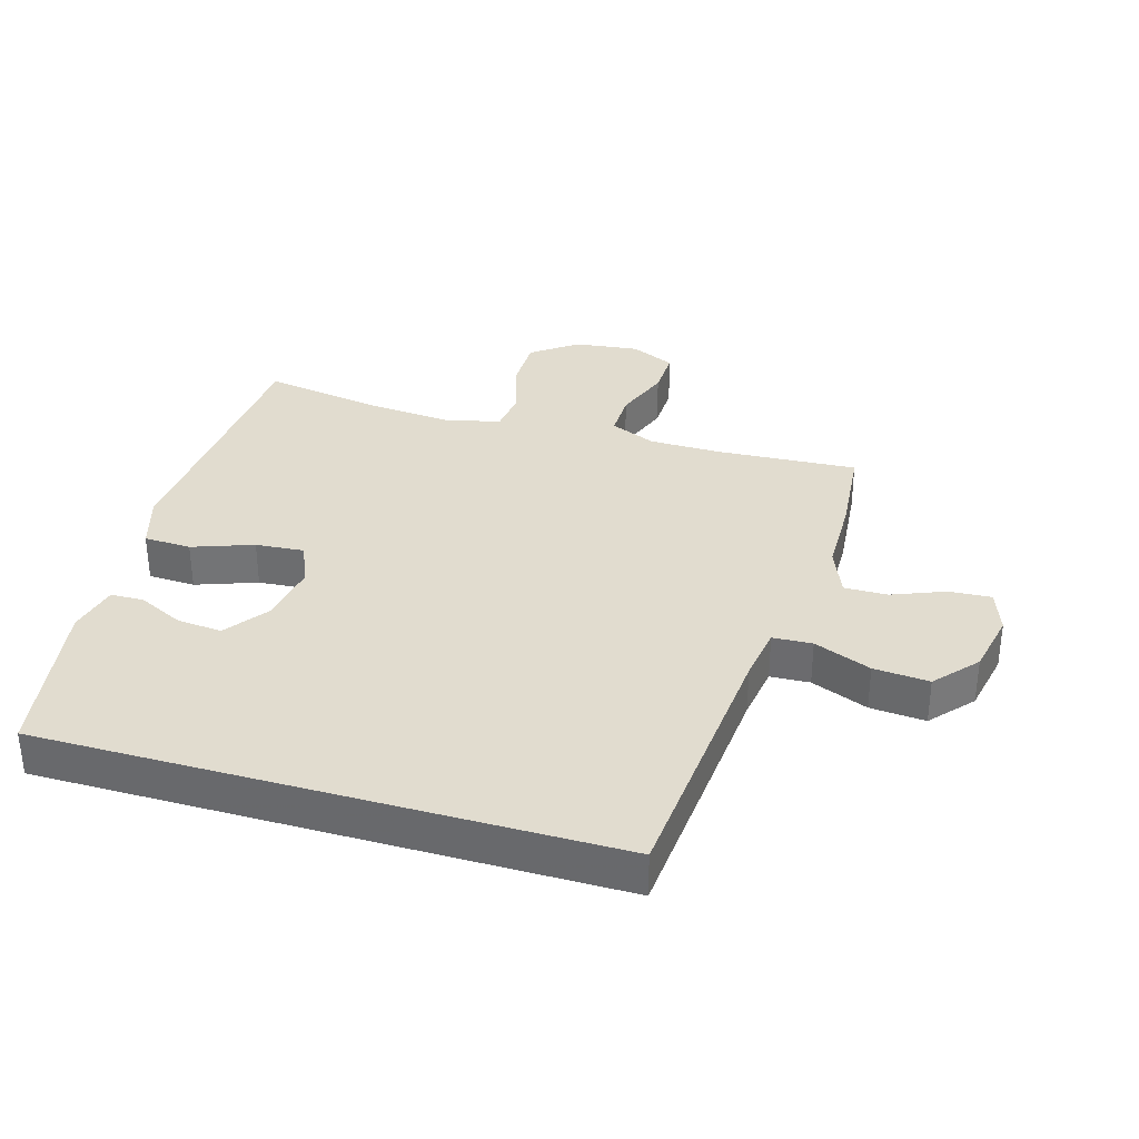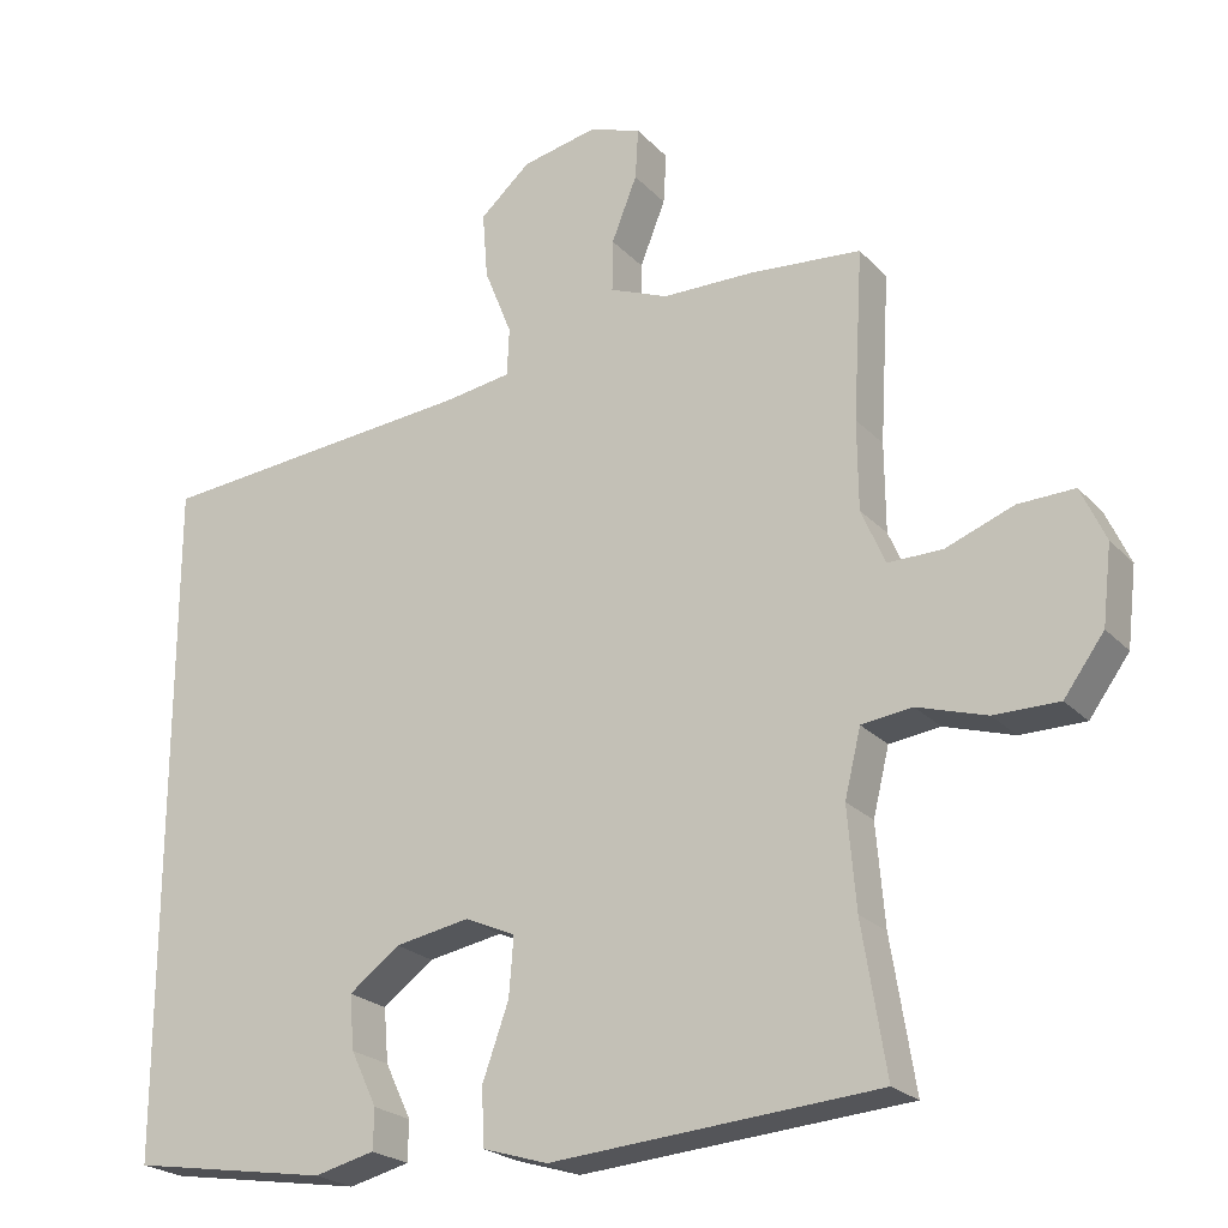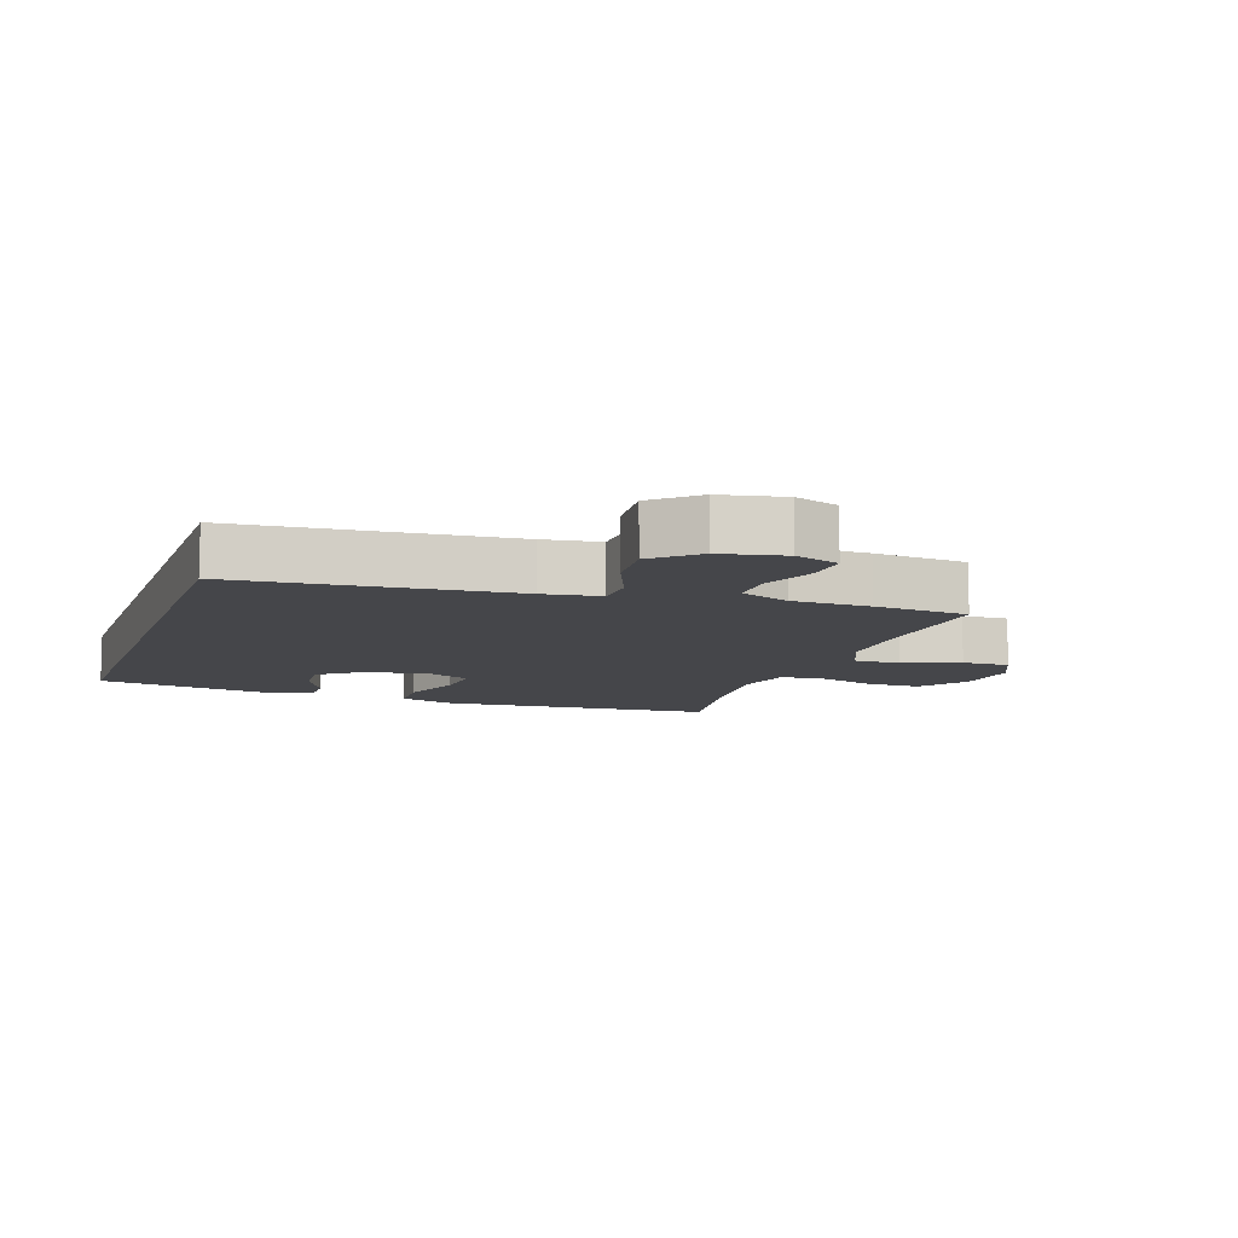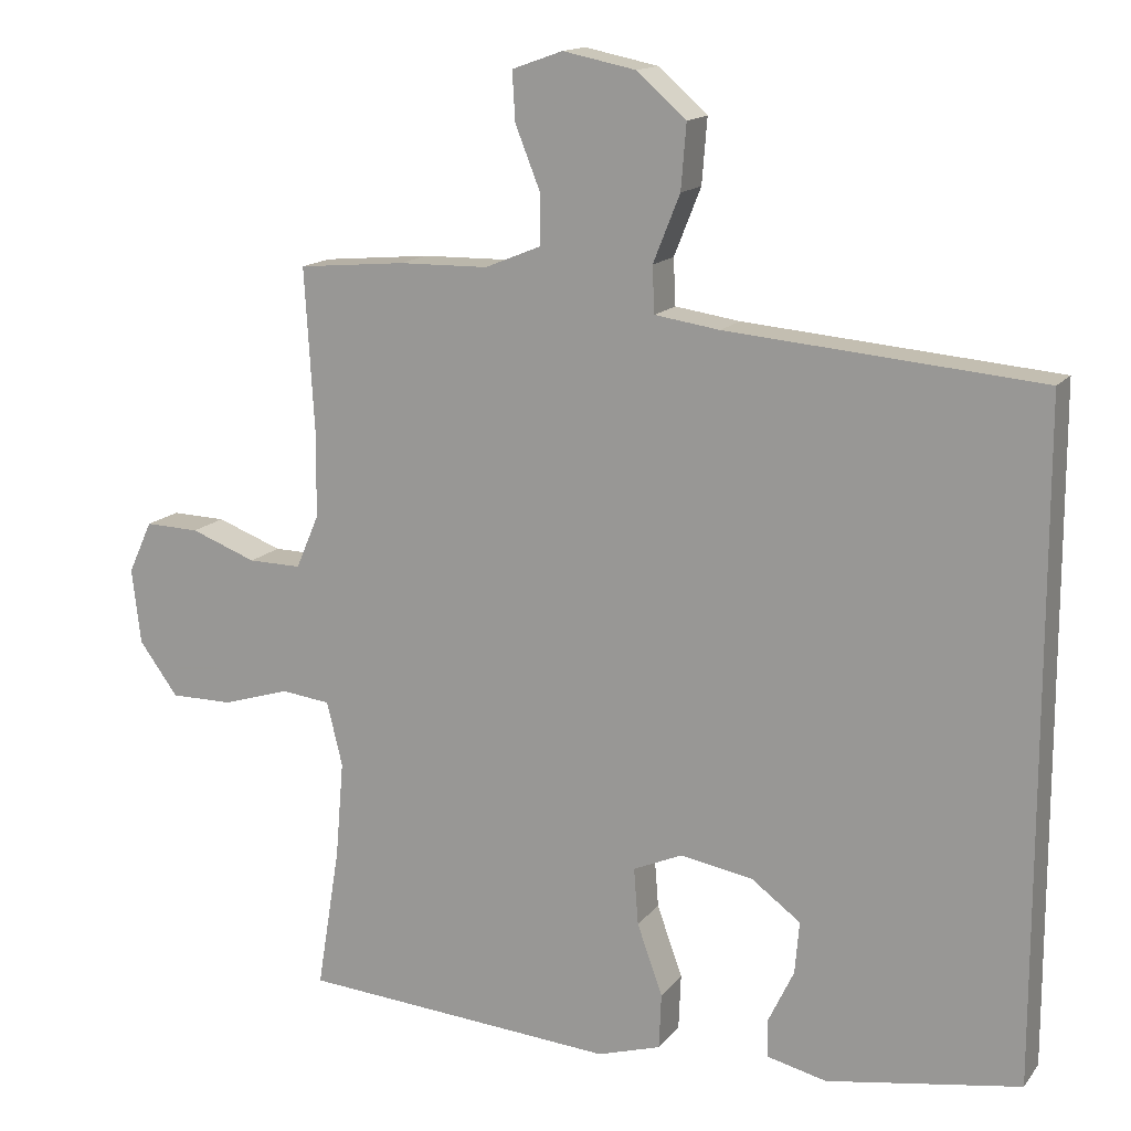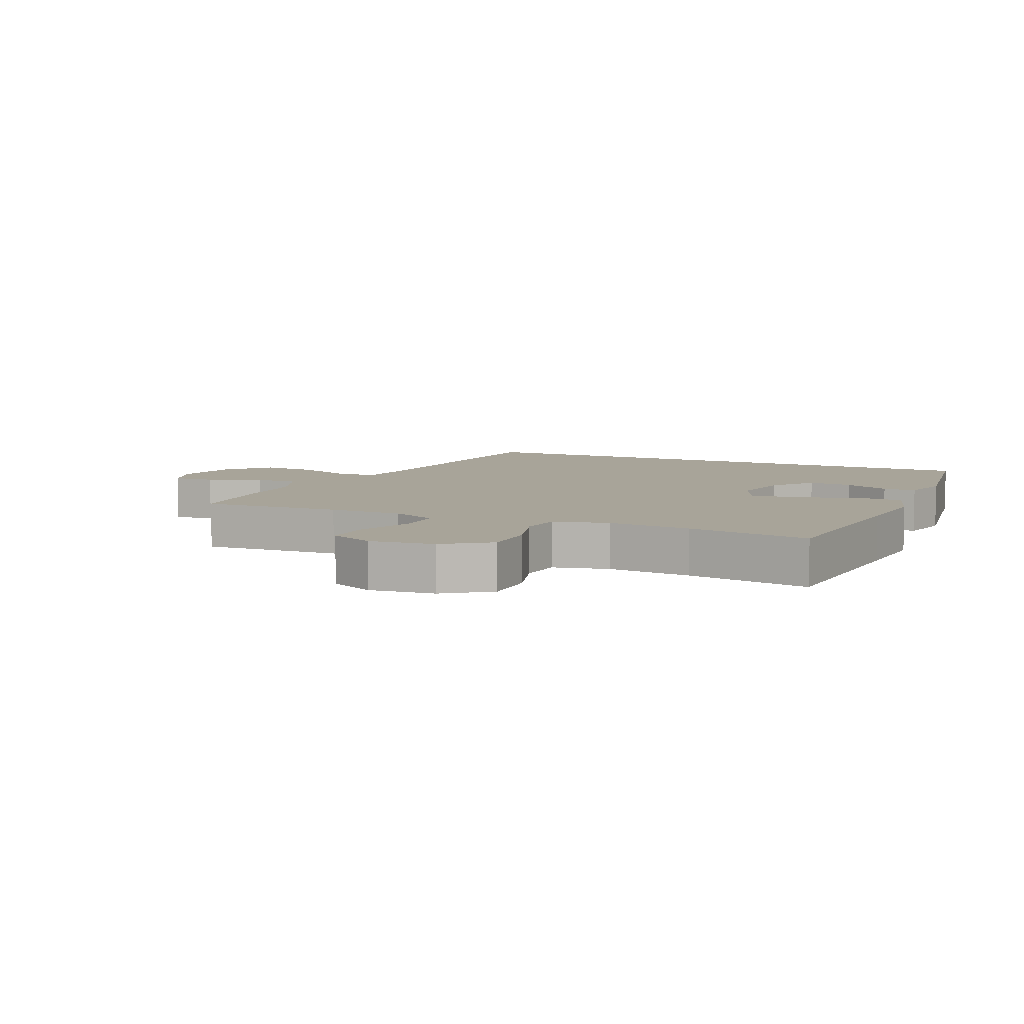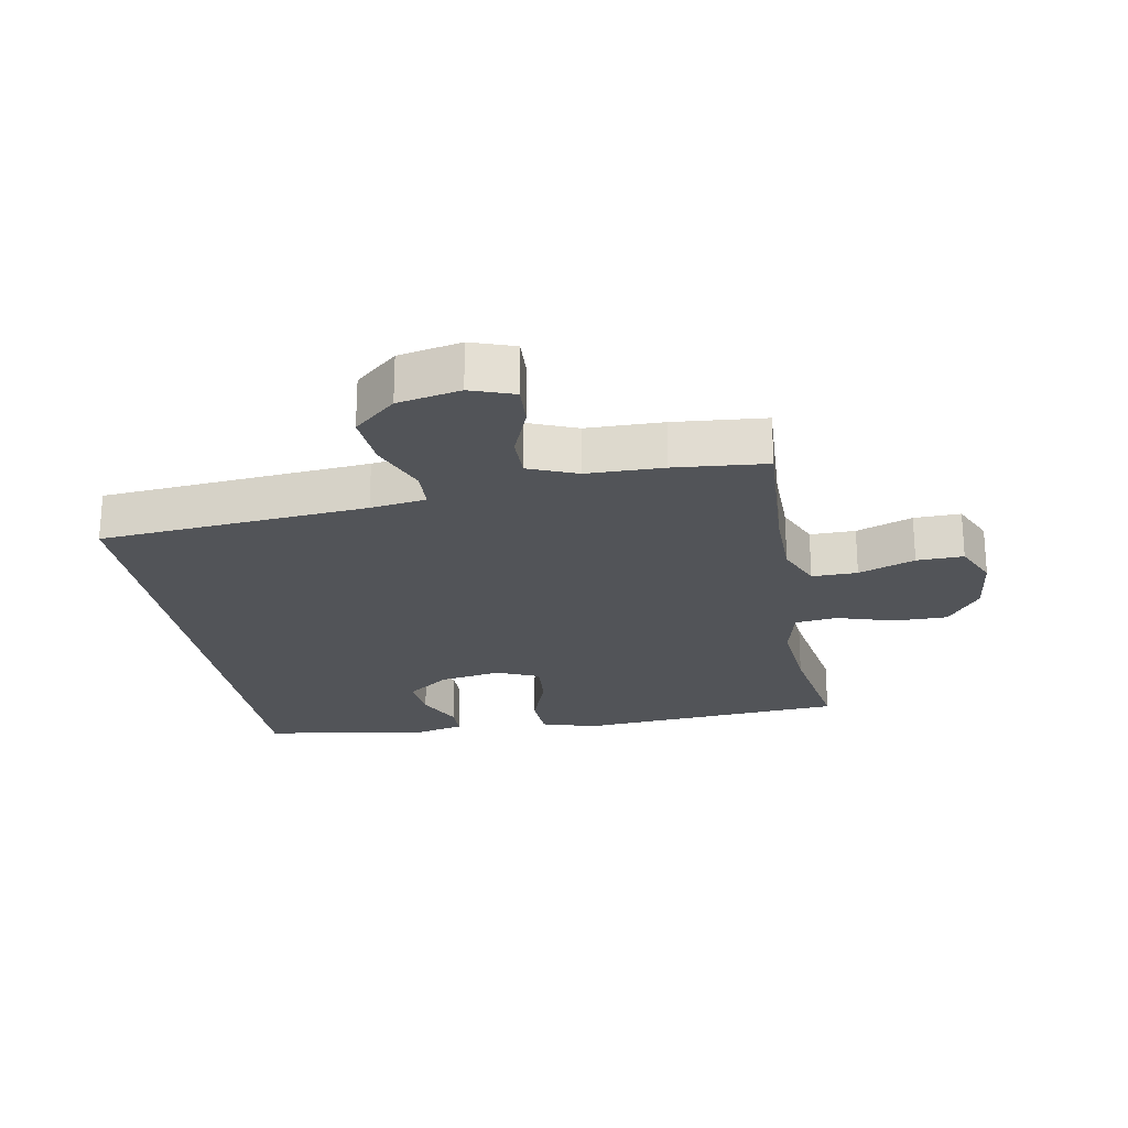
<metadata>
{"format":"obj","ext":"obj","renderer":"f3d","projection":"perspective","resolution":1024,"background":"white","views":[{"elev":34.2,"azim":-73.7,"up":"+Y"},{"elev":-23.0,"azim":31.1,"up":"+Z"},{"elev":-9.9,"azim":-19.0,"up":"+Y"},{"elev":14.7,"azim":-156.0,"up":"+Z"},{"elev":7.1,"azim":114.4,"up":"+Y"},{"elev":-23.2,"azim":10.2,"up":"+Y"}]}
</metadata>
<code>
v 0.5 0.07 0.5
v 0.487 0.07 0.281
v 0.488 0.07 0.166
v 0.519 0.07 0.094
v 0.59 0.07 0.095
v 0.678 0.07 0.128
v 0.751 0.07 0.13
v 0.783 0.07 0.06
v 0.771 0.07 -0.041
v 0.719 0.07 -0.112
v 0.635 0.07 -0.112
v 0.545 0.07 -0.084
v 0.479 0.07 -0.092
v 0.458 0.07 -0.178
v 0.469 0.07 -0.308
v 0.5 0.07 -0.5
v 0.207 0.07 -0.522
v 0.076 0.07 -0.532
v -0.009 0.07 -0.506
v -0.012 0.07 -0.432
v 0.022 0.07 -0.337
v 0.028 0.07 -0.261
v -0.038 0.07 -0.232
v -0.135 0.07 -0.249
v -0.201 0.07 -0.298
v -0.195 0.07 -0.368
v -0.161 0.07 -0.439
v -0.162 0.07 -0.491
v -0.241 0.07 -0.51
v -0.5 0.07 -0.468
v -0.5 0.07 0.421
v -0.081 0.07 0.457
v 0.006 0.07 0.47
v 0.009 0.07 0.532
v -0.027 0.07 0.622
v -0.034 0.07 0.709
v 0.032 0.07 0.767
v 0.13 0.07 0.787
v 0.198 0.07 0.763
v 0.194 0.07 0.697
v 0.161 0.07 0.614
v 0.16 0.07 0.546
v 0.236 0.07 0.515
v 0.356 0.07 0.513
v 0.5 0 0.5
v 0.487 0 0.281
v 0.488 0 0.166
v 0.519 0 0.094
v 0.59 0 0.095
v 0.678 0 0.128
v 0.751 0 0.13
v 0.783 0 0.06
v 0.771 0 -0.041
v 0.719 0 -0.112
v 0.635 0 -0.112
v 0.545 0 -0.084
v 0.479 0 -0.092
v 0.458 0 -0.178
v 0.469 0 -0.308
v 0.5 0 -0.5
v 0.207 0 -0.522
v 0.076 0 -0.532
v -0.009 0 -0.506
v -0.012 0 -0.432
v 0.022 0 -0.337
v 0.028 0 -0.261
v -0.038 0 -0.232
v -0.135 0 -0.249
v -0.201 0 -0.298
v -0.195 0 -0.368
v -0.161 0 -0.439
v -0.162 0 -0.491
v -0.241 0 -0.51
v -0.5 0 -0.468
v -0.5 0 0.421
v -0.081 0 0.457
v 0.006 0 0.47
v 0.009 0 0.532
v -0.027 0 0.622
v -0.034 0 0.709
v 0.032 0 0.767
v 0.13 0 0.787
v 0.198 0 0.763
v 0.194 0 0.697
v 0.161 0 0.614
v 0.16 0 0.546
v 0.236 0 0.515
v 0.356 0 0.513
f 43 44 1 2
f 42 43 2 3
f 38 39 40 41
f 38 41 42
f 37 38 42
f 34 35 36 37
f 33 34 37 42
f 29 30 31 32
f 26 27 28 29
f 25 26 29
f 25 29 32
f 24 25 32 33
f 18 19 20 21
f 17 18 21 22
f 15 16 17 22
f 14 15 22 23
f 9 10 11 12
f 9 12 13
f 8 9 13
f 5 6 7 8
f 4 5 8 13
f 23 24 33 42
f 13 14 23 42
f 3 4 13 42
f 46 45 88 87
f 47 46 87 86
f 85 84 83 82
f 86 85 82
f 86 82 81
f 81 80 79 78
f 86 81 78 77
f 76 75 74 73
f 73 72 71 70
f 73 70 69
f 76 73 69
f 77 76 69 68
f 65 64 63 62
f 66 65 62 61
f 66 61 60 59
f 67 66 59 58
f 56 55 54 53
f 57 56 53
f 57 53 52
f 52 51 50 49
f 57 52 49 48
f 86 77 68 67
f 86 67 58 57
f 86 57 48 47
f 1 45 46 2
f 2 46 47 3
f 3 47 48 4
f 4 48 49 5
f 5 49 50 6
f 6 50 51 7
f 7 51 52 8
f 8 52 53 9
f 9 53 54 10
f 10 54 55 11
f 11 55 56 12
f 12 56 57 13
f 13 57 58 14
f 14 58 59 15
f 15 59 60 16
f 16 60 61 17
f 17 61 62 18
f 18 62 63 19
f 19 63 64 20
f 20 64 65 21
f 21 65 66 22
f 22 66 67 23
f 23 67 68 24
f 24 68 69 25
f 25 69 70 26
f 26 70 71 27
f 27 71 72 28
f 28 72 73 29
f 29 73 74 30
f 30 74 75 31
f 31 75 76 32
f 32 76 77 33
f 33 77 78 34
f 34 78 79 35
f 35 79 80 36
f 36 80 81 37
f 37 81 82 38
f 38 82 83 39
f 39 83 84 40
f 40 84 85 41
f 41 85 86 42
f 42 86 87 43
f 43 87 88 44
f 44 88 45 1

</code>
